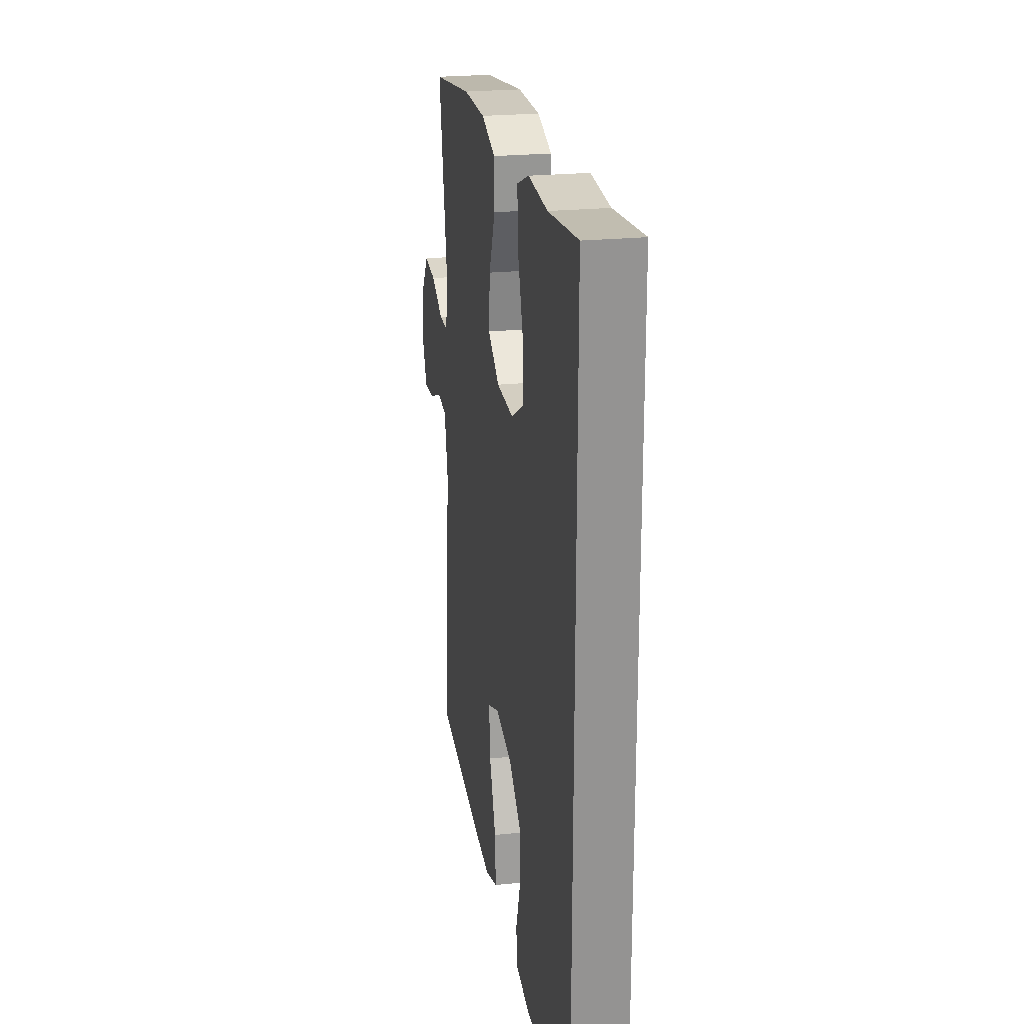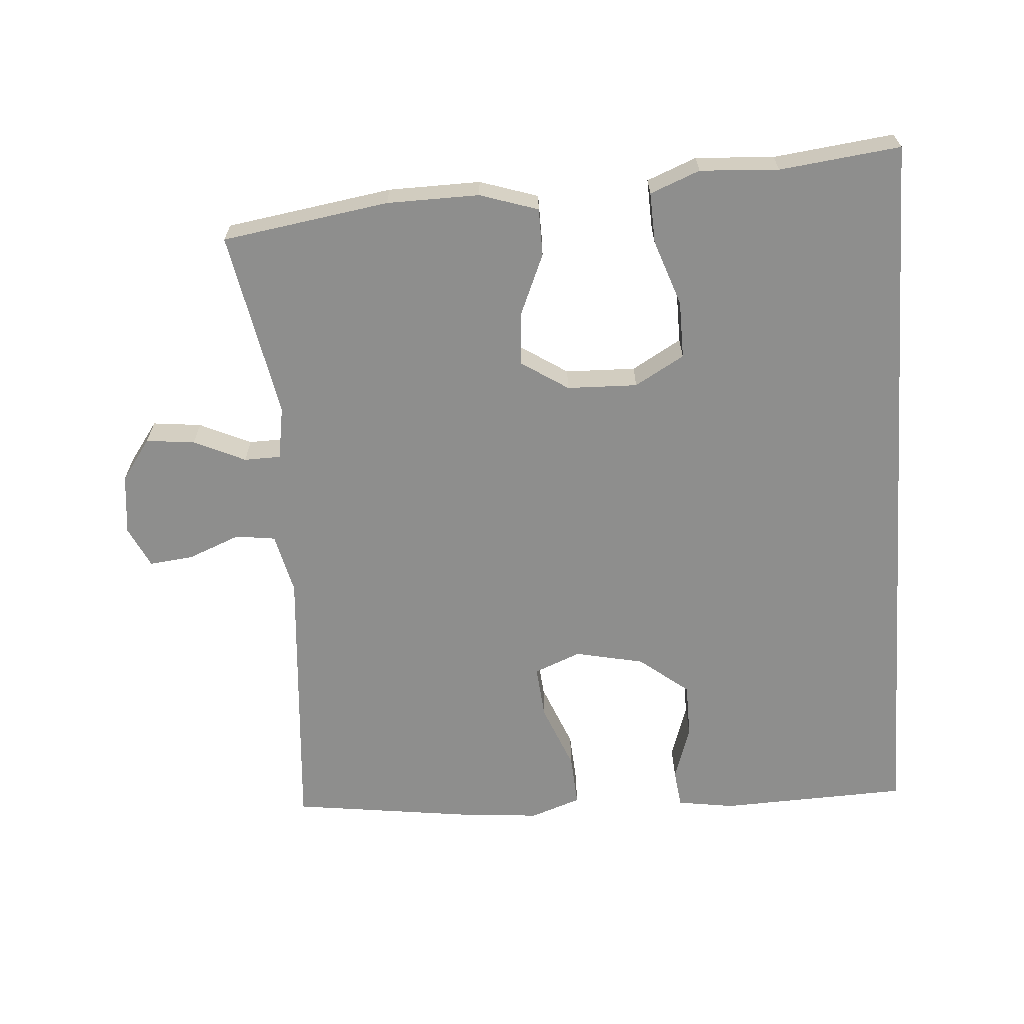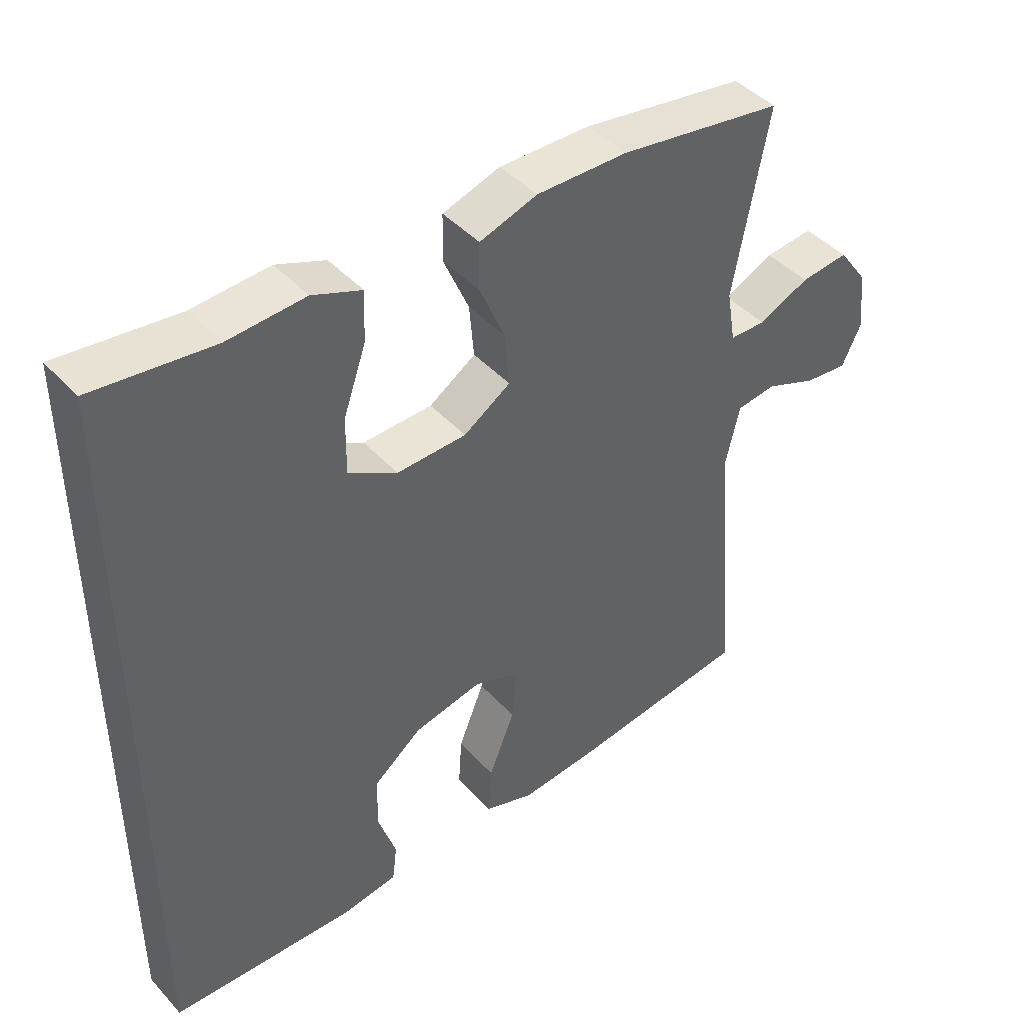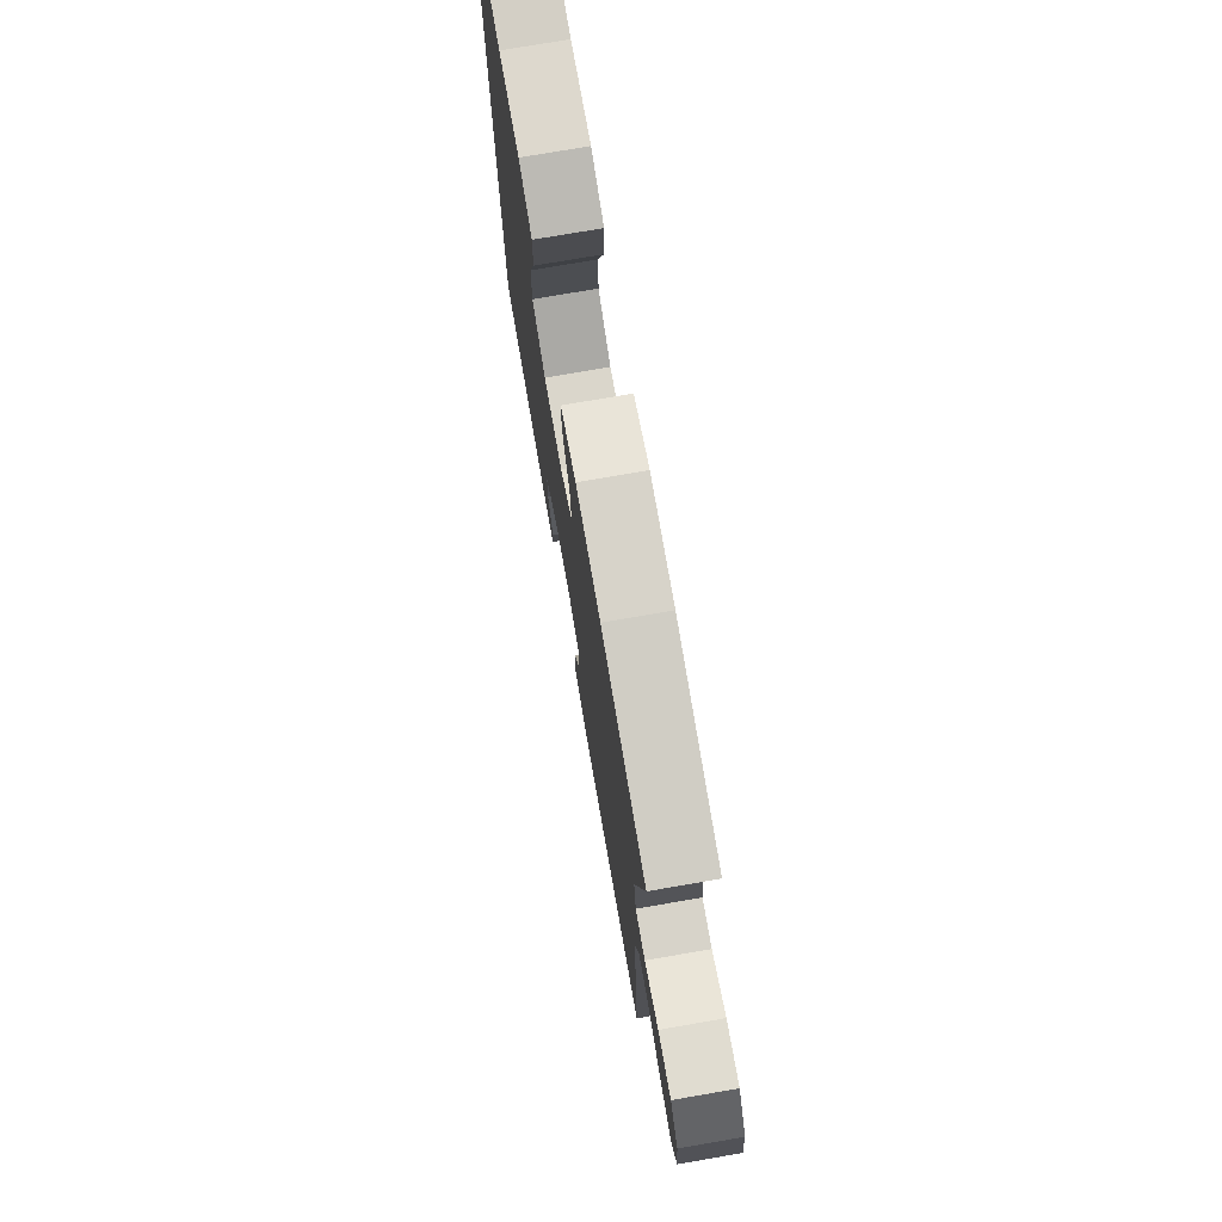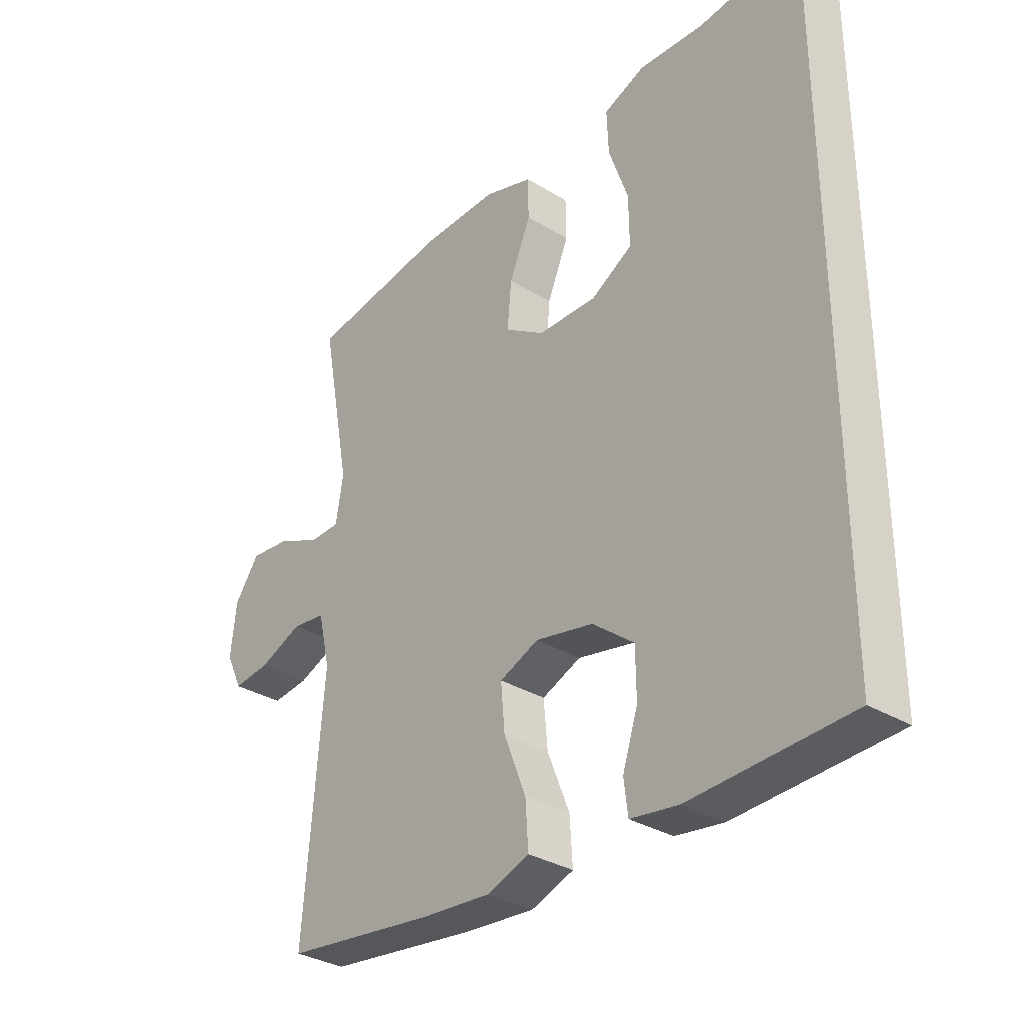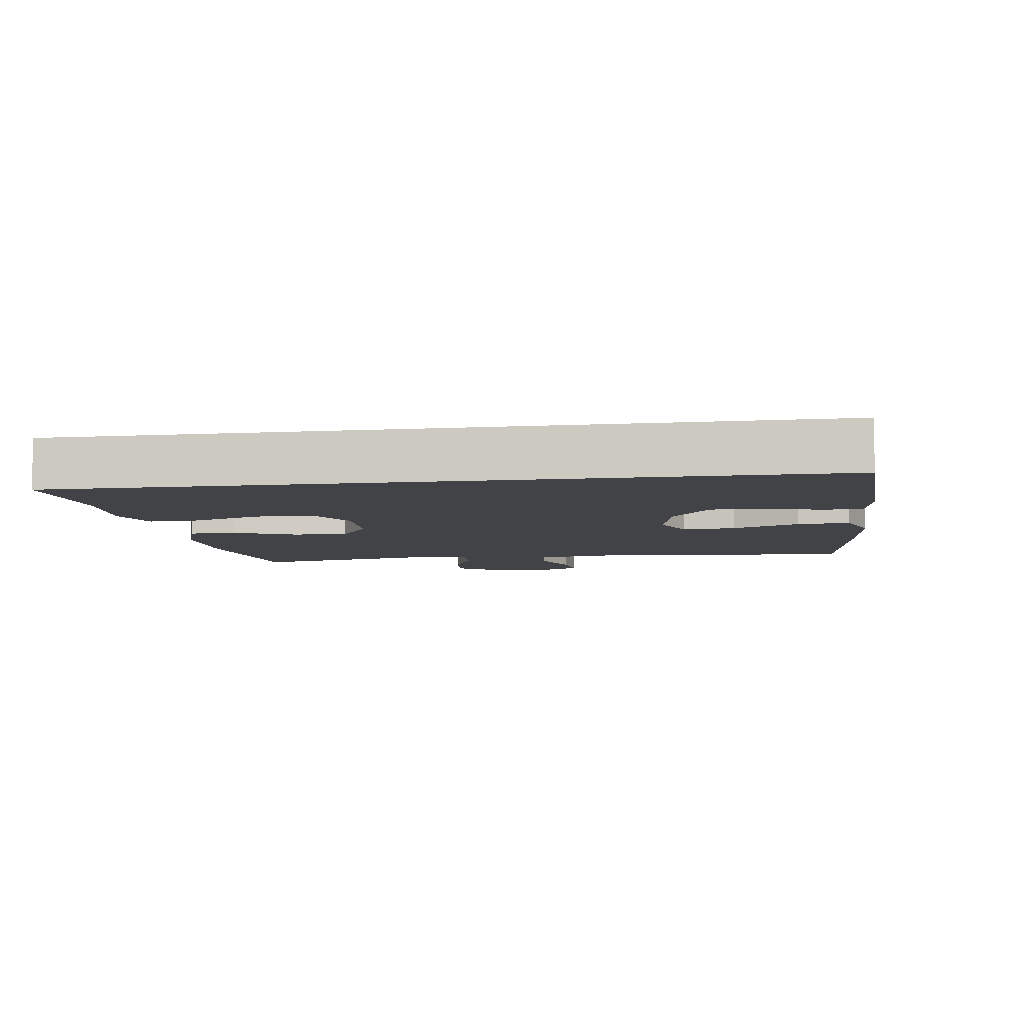
<metadata>
{"format":"obj","ext":"obj","renderer":"f3d","projection":"perspective","resolution":1024,"background":"white","views":[{"elev":23.5,"azim":80.3,"up":"+Z"},{"elev":-64.8,"azim":4.2,"up":"+Y"},{"elev":43.8,"azim":141.1,"up":"+Z"},{"elev":75.4,"azim":-99.8,"up":"+Z"},{"elev":-32.7,"azim":49.9,"up":"+Z"},{"elev":-7.1,"azim":98.3,"up":"+Y"}]}
</metadata>
<code>
v 0.5 0.07 -0.542
v 0.221 0.07 -0.552
v 0.137 0.07 -0.539
v 0.13 0.07 -0.482
v 0.157 0.07 -0.4
v 0.156 0.07 -0.319
v 0.083 0.07 -0.261
v -0.019 0.07 -0.239
v -0.088 0.07 -0.267
v -0.081 0.07 -0.346
v -0.042 0.07 -0.444
v -0.037 0.07 -0.521
v -0.112 0.07 -0.547
v -0.233 0.07 -0.536
v -0.5 0.07 -0.5
v -0.466 0.07 -0.085
v -0.487 0.07 0.005
v -0.546 0.07 0.013
v -0.623 0.07 -0.018
v -0.688 0.07 -0.025
v -0.717 0.07 0.036
v -0.707 0.07 0.126
v -0.663 0.07 0.187
v -0.591 0.07 0.179
v -0.515 0.07 0.144
v -0.461 0.07 0.145
v -0.448 0.07 0.224
v -0.5 0.07 0.5
v -0.254 0.07 0.538
v -0.118 0.07 0.54
v -0.032 0.07 0.512
v -0.031 0.07 0.442
v -0.069 0.07 0.353
v -0.076 0.07 0.273
v -0.006 0.07 0.227
v 0.098 0.07 0.224
v 0.171 0.07 0.266
v 0.17 0.07 0.351
v 0.136 0.07 0.449
v 0.133 0.07 0.524
v 0.206 0.07 0.553
v 0.322 0.07 0.546
v 0.5 0.07 0.567
v 0.5 0 -0.542
v 0.221 0 -0.552
v 0.137 0 -0.539
v 0.13 0 -0.482
v 0.157 0 -0.4
v 0.156 0 -0.319
v 0.083 0 -0.261
v -0.019 0 -0.239
v -0.088 0 -0.267
v -0.081 0 -0.346
v -0.042 0 -0.444
v -0.037 0 -0.521
v -0.112 0 -0.547
v -0.233 0 -0.536
v -0.5 0 -0.5
v -0.466 0 -0.085
v -0.487 0 0.005
v -0.546 0 0.013
v -0.623 0 -0.018
v -0.688 0 -0.025
v -0.717 0 0.036
v -0.707 0 0.126
v -0.663 0 0.187
v -0.591 0 0.179
v -0.515 0 0.144
v -0.461 0 0.145
v -0.448 0 0.224
v -0.5 0 0.5
v -0.254 0 0.538
v -0.118 0 0.54
v -0.032 0 0.512
v -0.031 0 0.442
v -0.069 0 0.353
v -0.076 0 0.273
v -0.006 0 0.227
v 0.098 0 0.224
v 0.171 0 0.266
v 0.17 0 0.351
v 0.136 0 0.449
v 0.133 0 0.524
v 0.206 0 0.553
v 0.322 0 0.546
v 0.5 0 0.567
f 42 43 1 2
f 38 39 40 41
f 37 38 41 42
f 30 31 32 33
f 30 33 34
f 27 28 29 30
f 26 27 30 34
f 22 23 24 25
f 22 25 26
f 21 22 26
f 18 19 20 21
f 18 21 26 34
f 13 14 15 16
f 13 16 17
f 10 11 12 13
f 9 10 13 17
f 8 9 17
f 7 8 17
f 2 3 4 5
f 37 42 2 5
f 17 18 34 35
f 7 17 35 36
f 6 7 36 37
f 5 6 37
f 45 44 86 85
f 84 83 82 81
f 85 84 81 80
f 76 75 74 73
f 77 76 73
f 73 72 71 70
f 77 73 70 69
f 68 67 66 65
f 69 68 65
f 69 65 64
f 64 63 62 61
f 77 69 64 61
f 59 58 57 56
f 60 59 56
f 56 55 54 53
f 60 56 53 52
f 60 52 51
f 60 51 50
f 48 47 46 45
f 48 45 85 80
f 78 77 61 60
f 79 78 60 50
f 80 79 50 49
f 80 49 48
f 1 44 45 2
f 2 45 46 3
f 3 46 47 4
f 4 47 48 5
f 5 48 49 6
f 6 49 50 7
f 7 50 51 8
f 8 51 52 9
f 9 52 53 10
f 10 53 54 11
f 11 54 55 12
f 12 55 56 13
f 13 56 57 14
f 14 57 58 15
f 15 58 59 16
f 16 59 60 17
f 17 60 61 18
f 18 61 62 19
f 19 62 63 20
f 20 63 64 21
f 21 64 65 22
f 22 65 66 23
f 23 66 67 24
f 24 67 68 25
f 25 68 69 26
f 26 69 70 27
f 27 70 71 28
f 28 71 72 29
f 29 72 73 30
f 30 73 74 31
f 31 74 75 32
f 32 75 76 33
f 33 76 77 34
f 34 77 78 35
f 35 78 79 36
f 36 79 80 37
f 37 80 81 38
f 38 81 82 39
f 39 82 83 40
f 40 83 84 41
f 41 84 85 42
f 42 85 86 43
f 43 86 44 1

</code>
